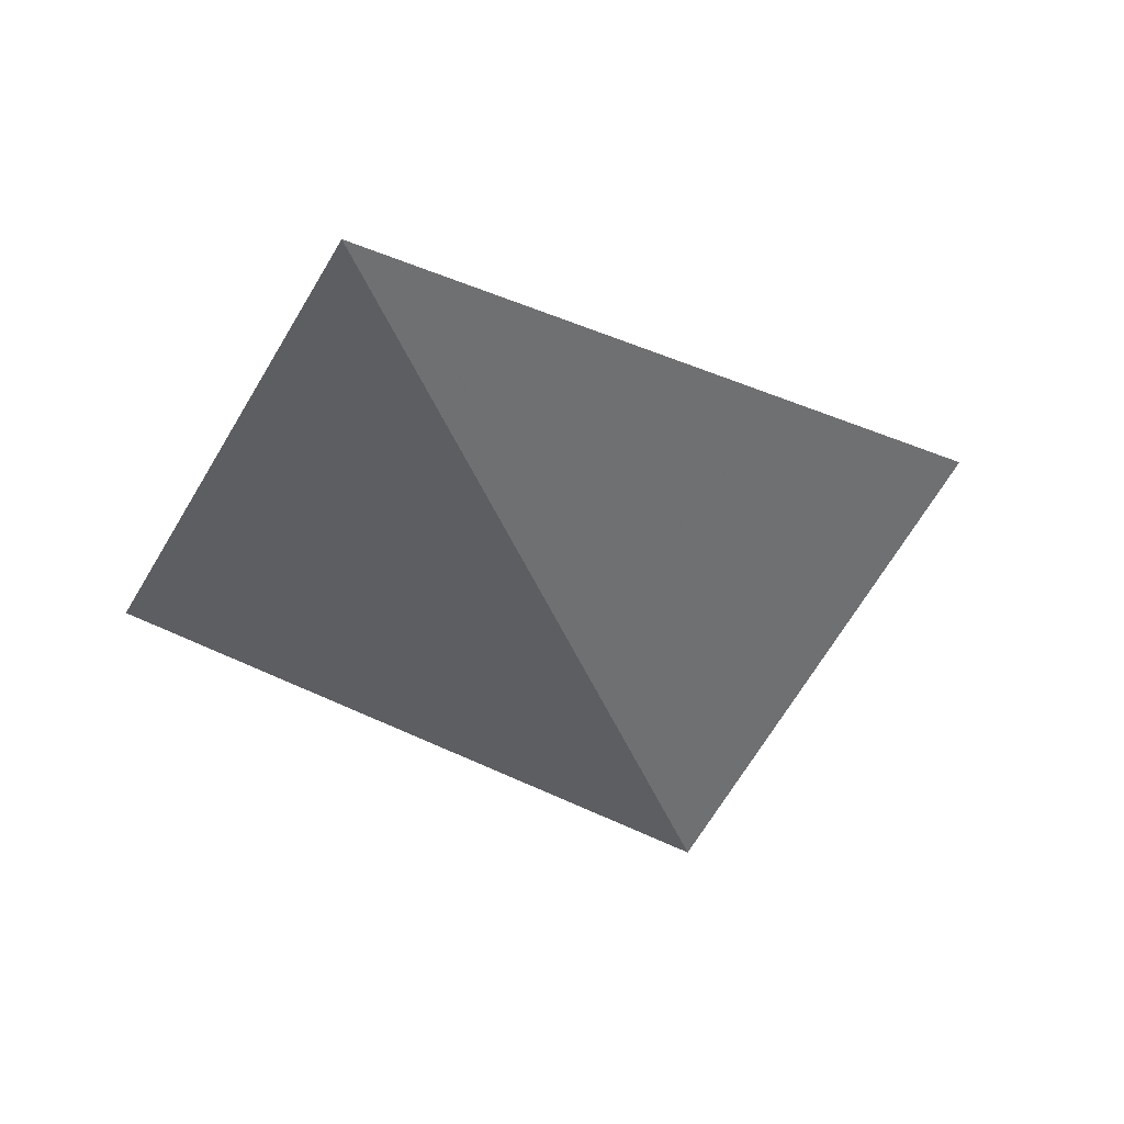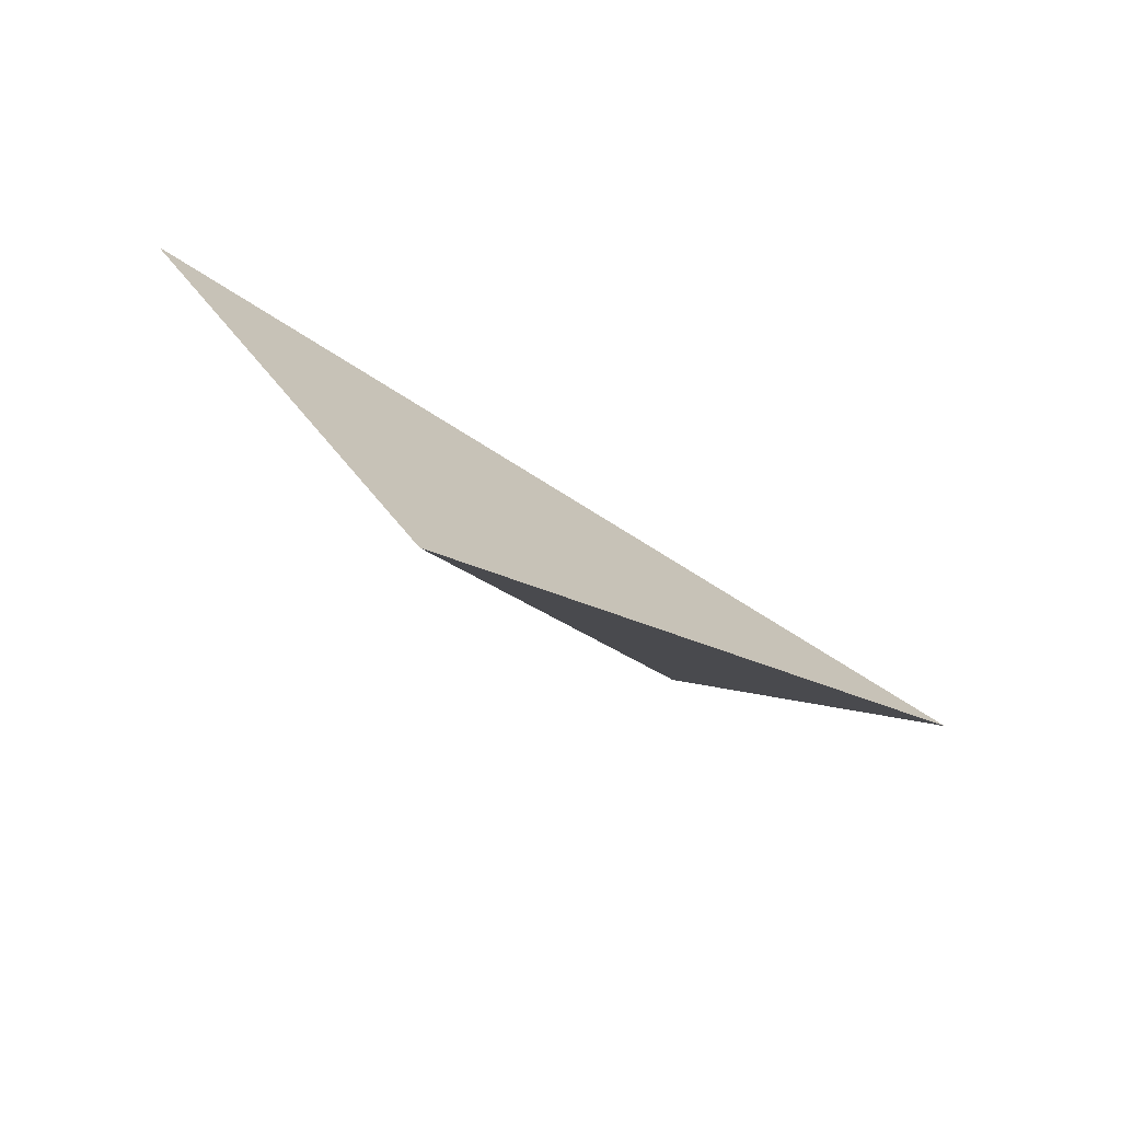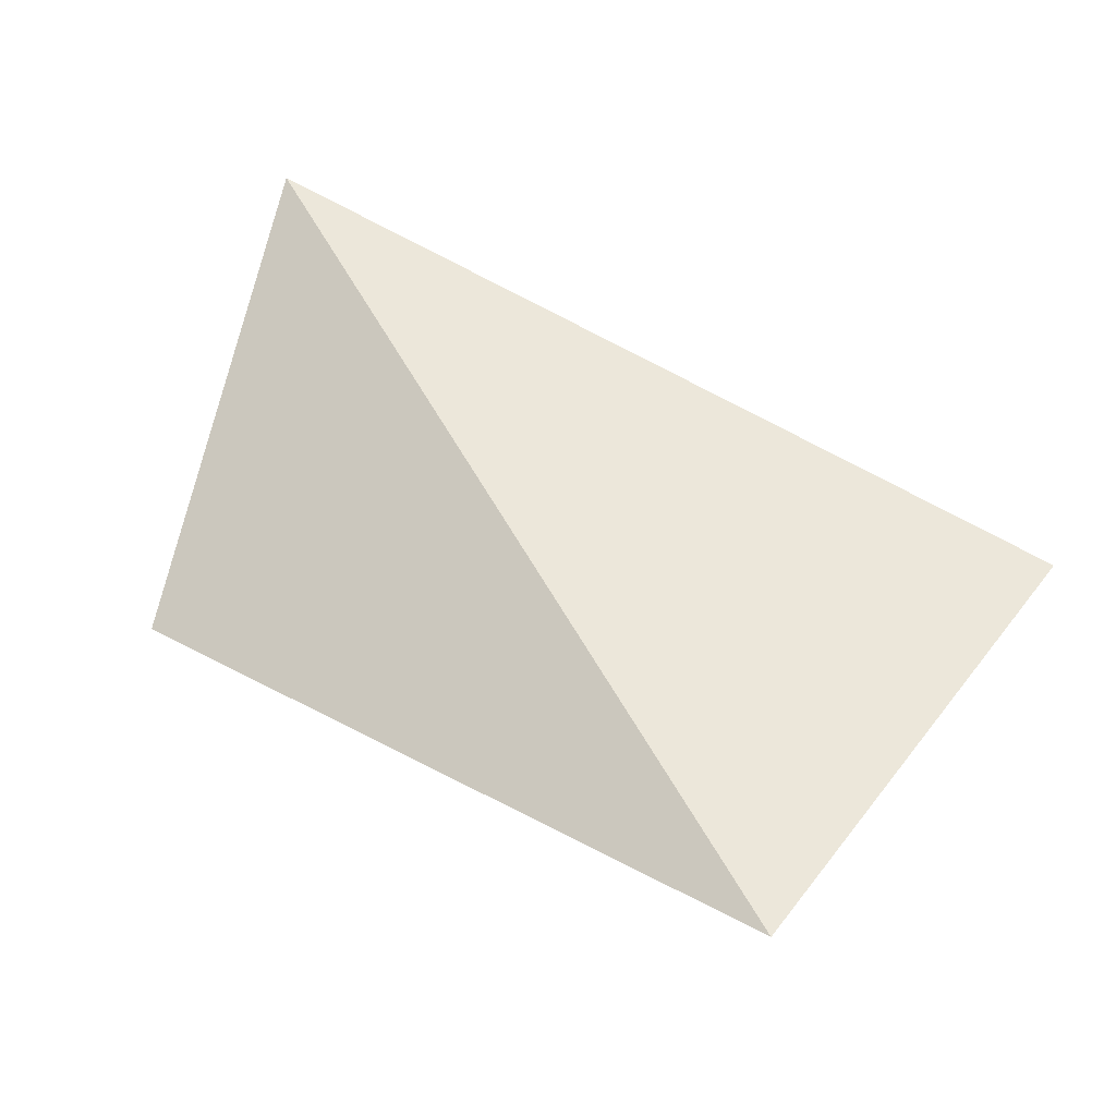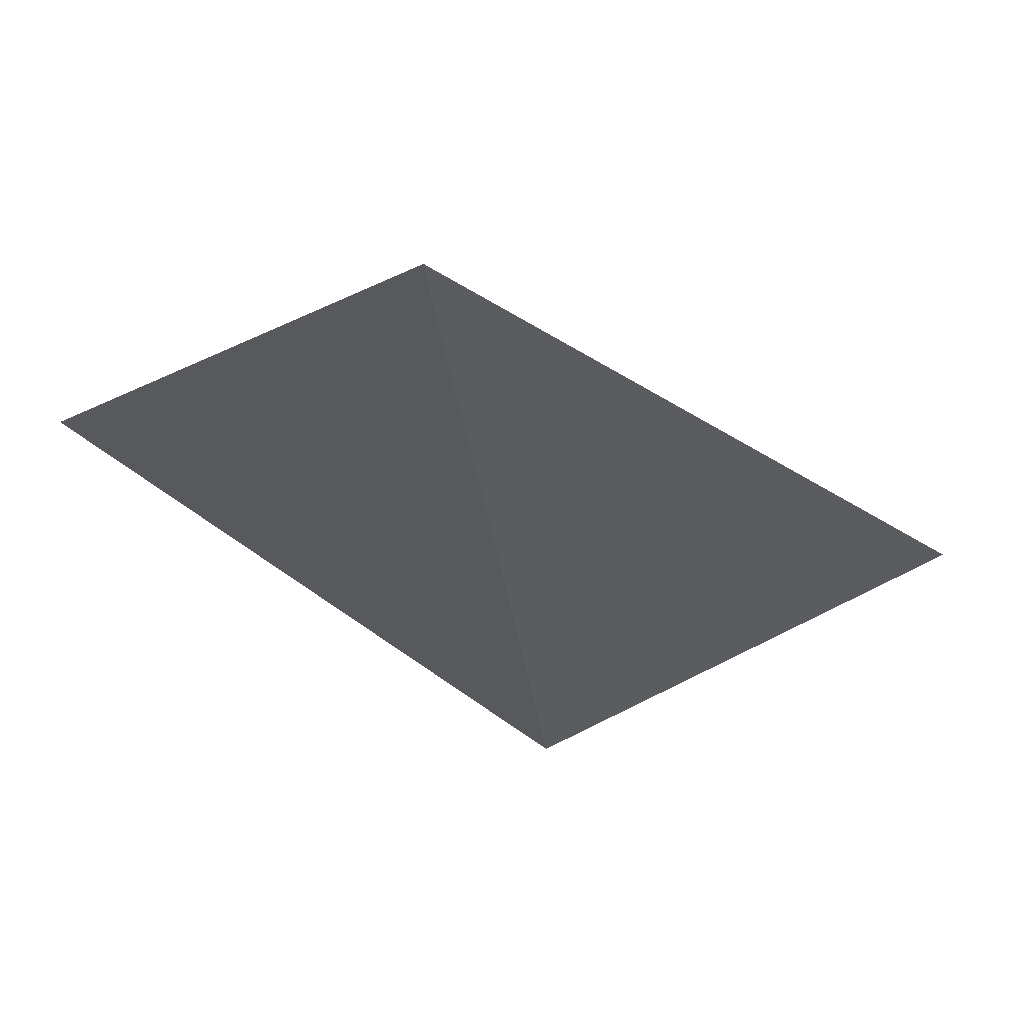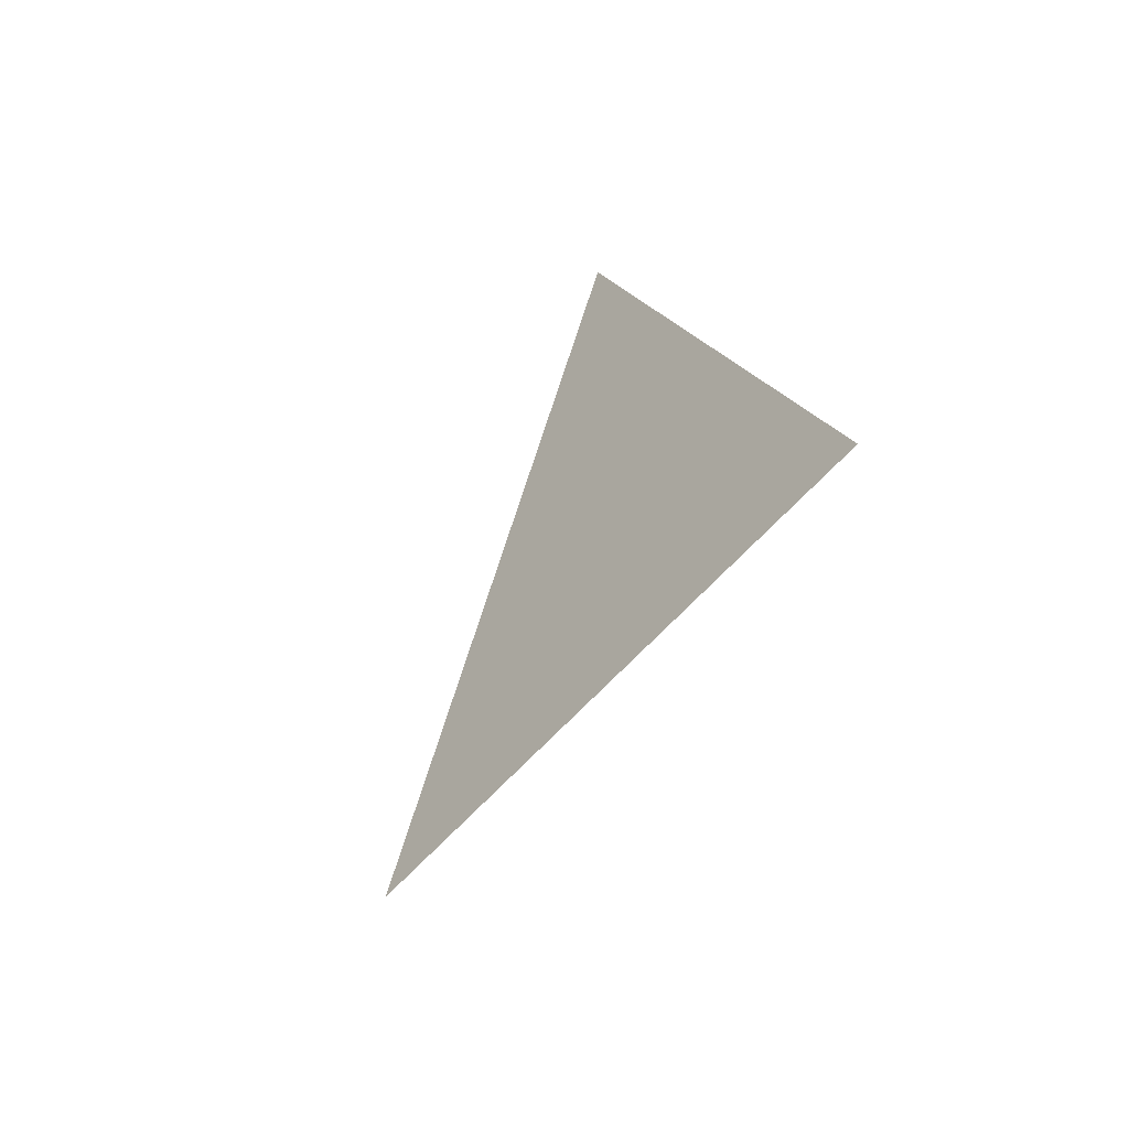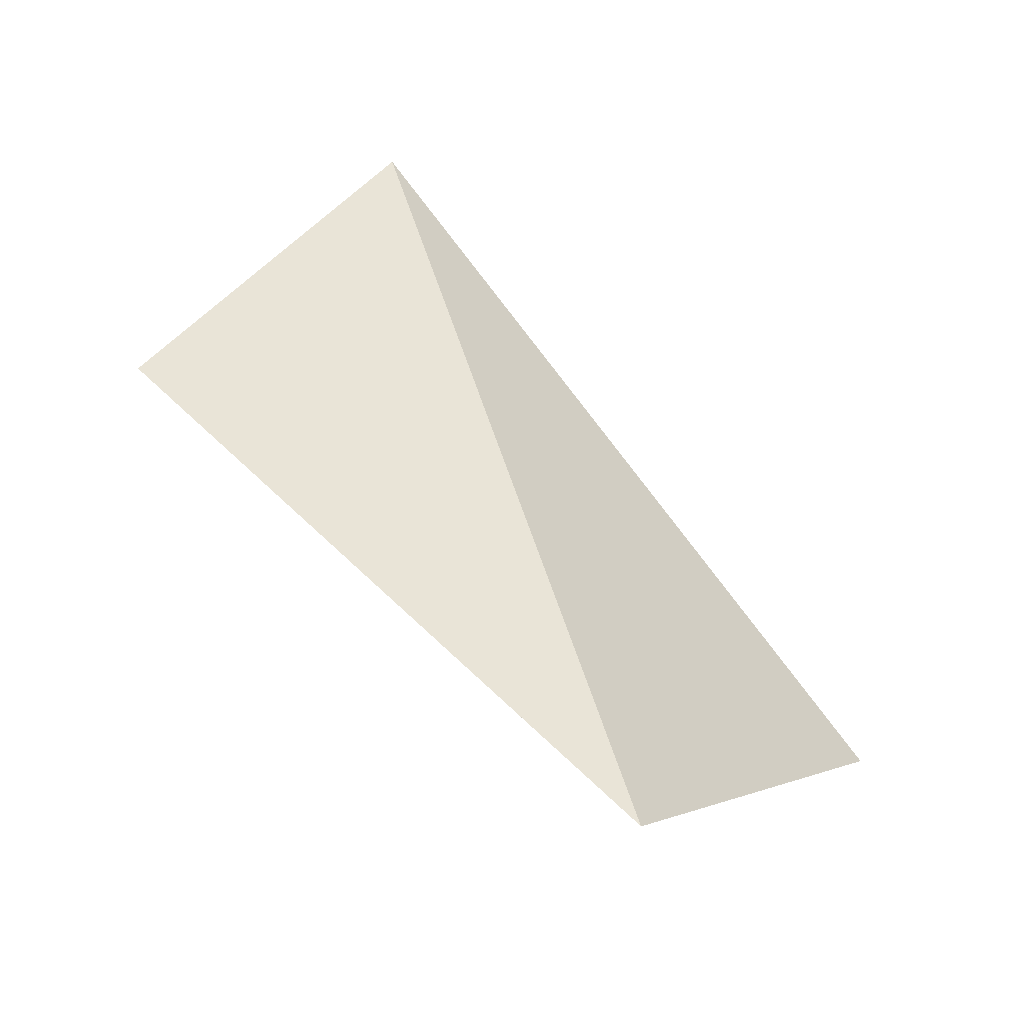
<metadata>
{"format":"obj","ext":"obj","renderer":"f3d","projection":"perspective","resolution":1024,"background":"white","views":[{"elev":25.5,"azim":95.9,"up":"+Z"},{"elev":-70.5,"azim":-93.5,"up":"+Z"},{"elev":-45.2,"azim":124.9,"up":"+Z"},{"elev":29.2,"azim":-75.0,"up":"+Y"},{"elev":53.2,"azim":-141.4,"up":"+Y"},{"elev":-69.6,"azim":88.8,"up":"+Z"}]}
</metadata>
<code>
v 0 -1 0
v 0.2629 -0.5257 0.809
v -0.5878 0 -0.809
v -0.8506 0.5257 0
f 4 3 1
f 4 1 2
f 2 1 3
f 2 3 4

</code>
